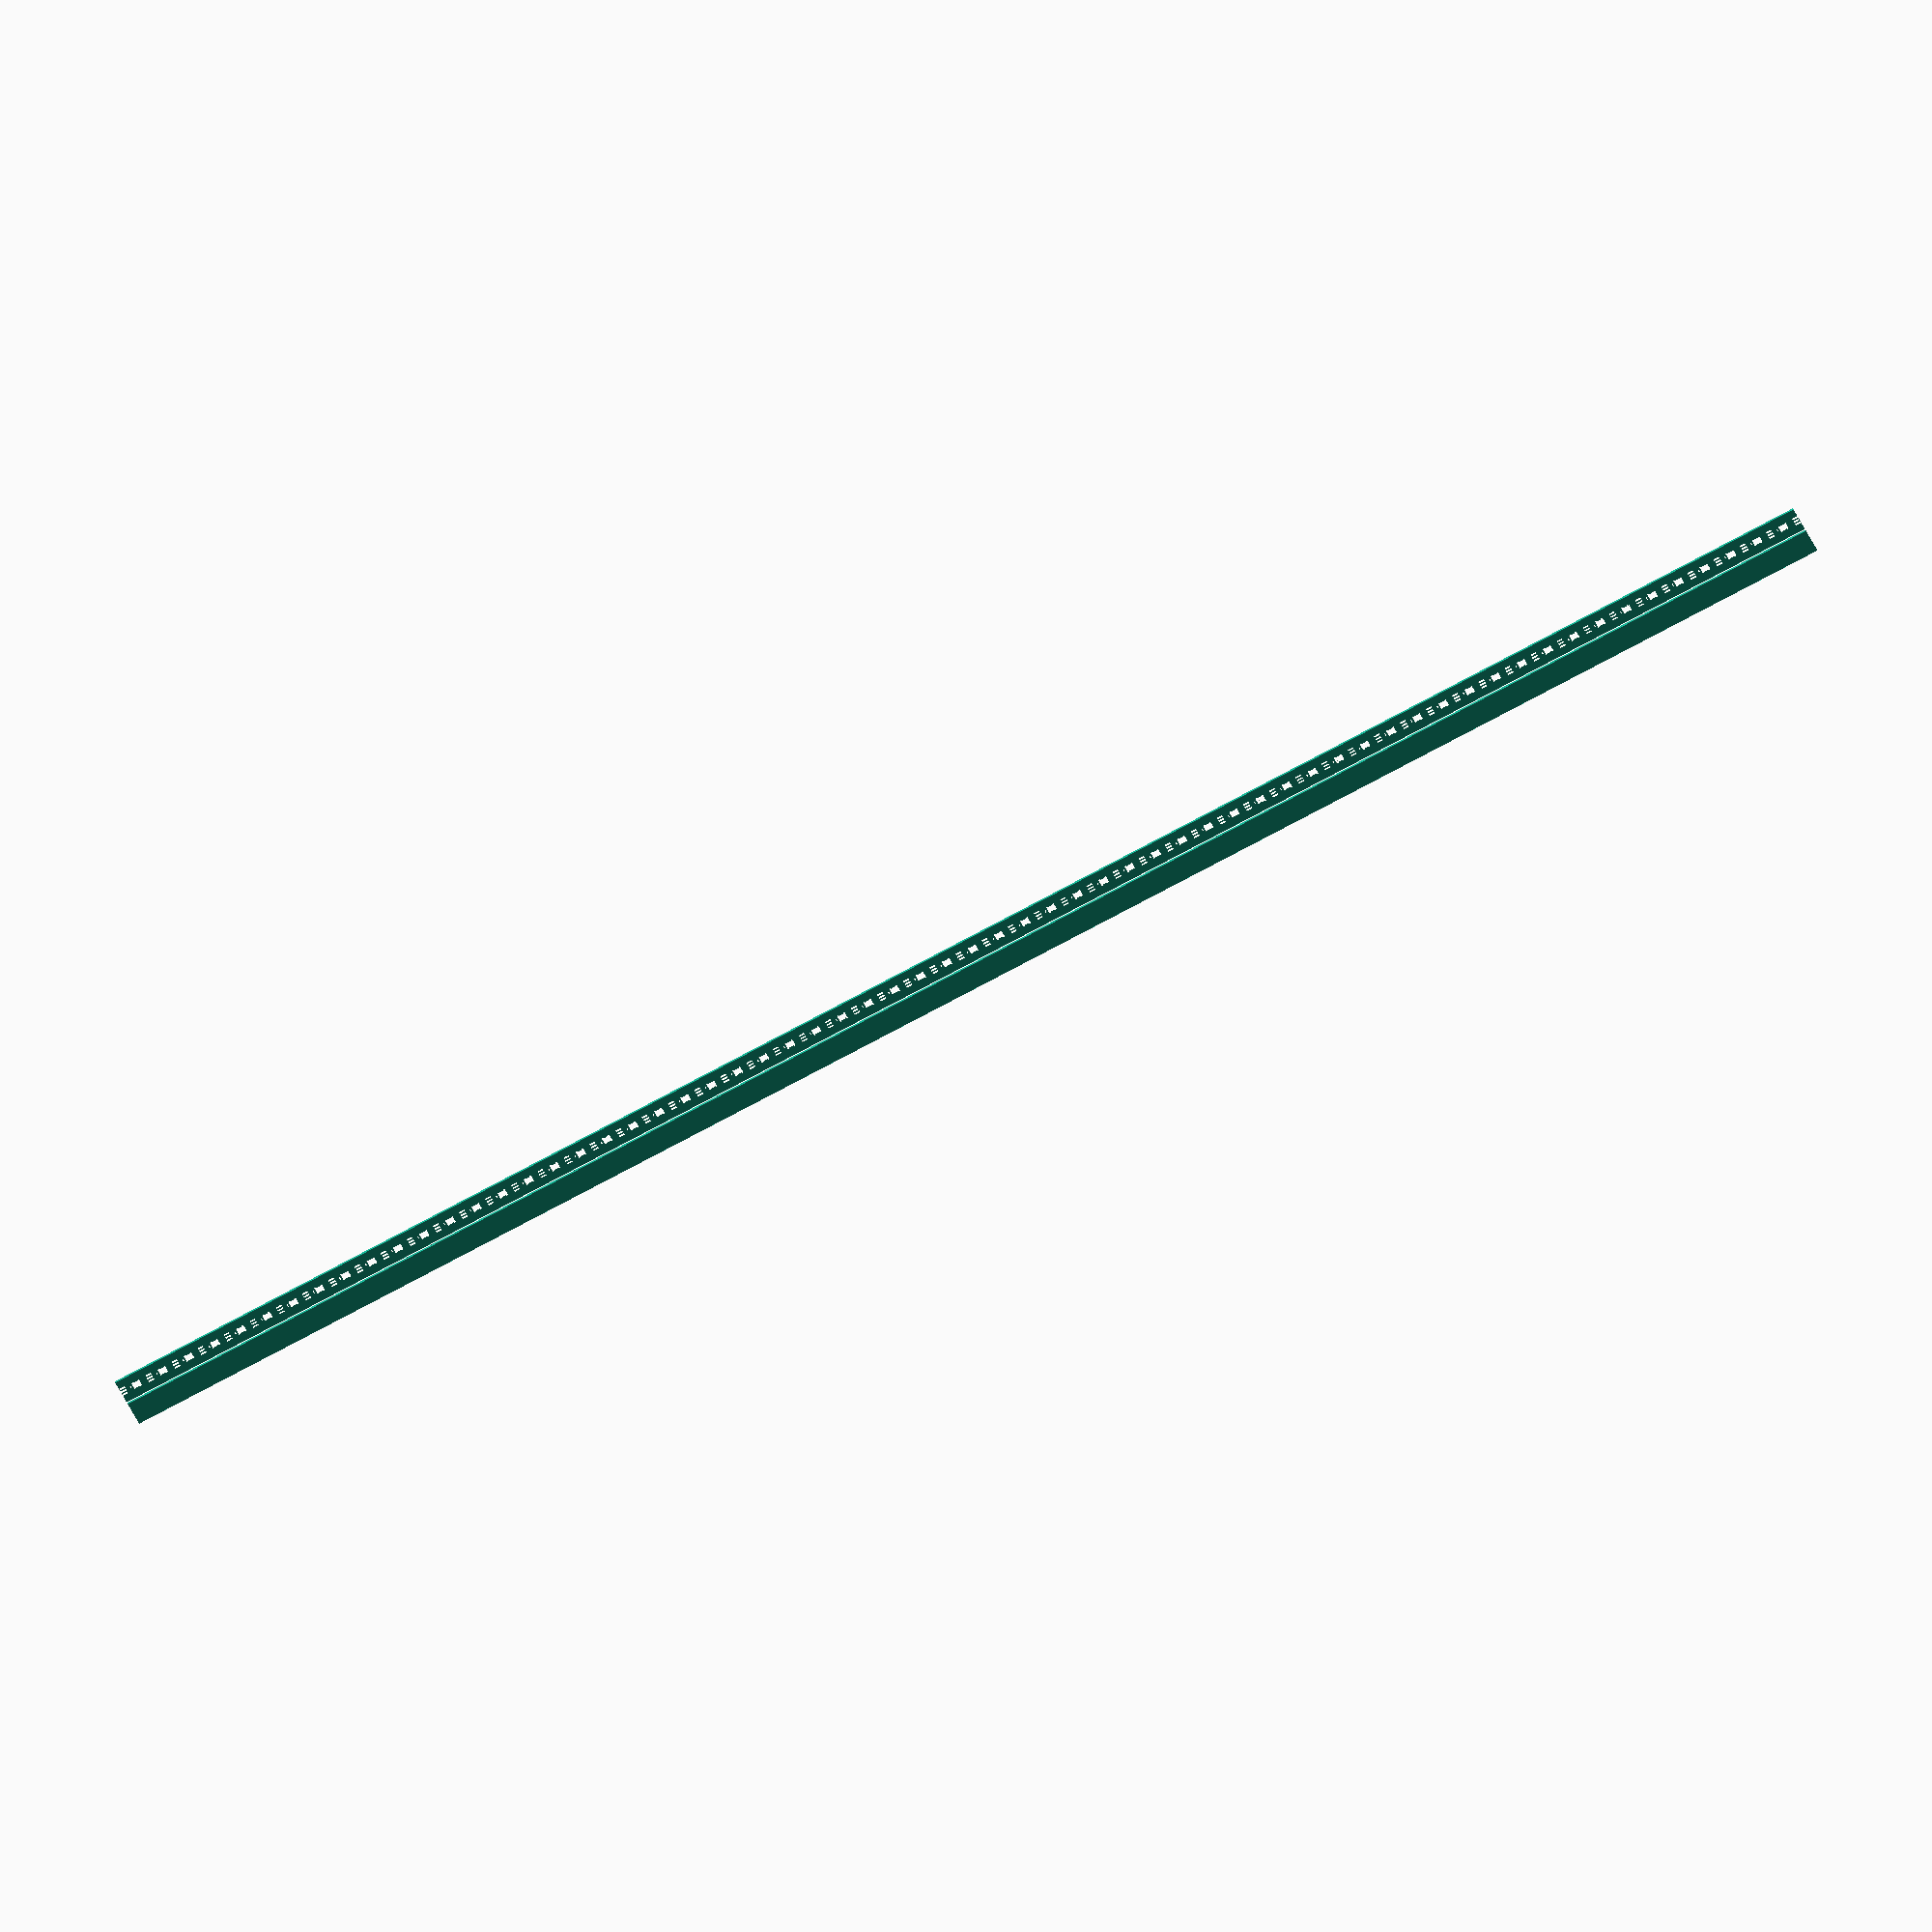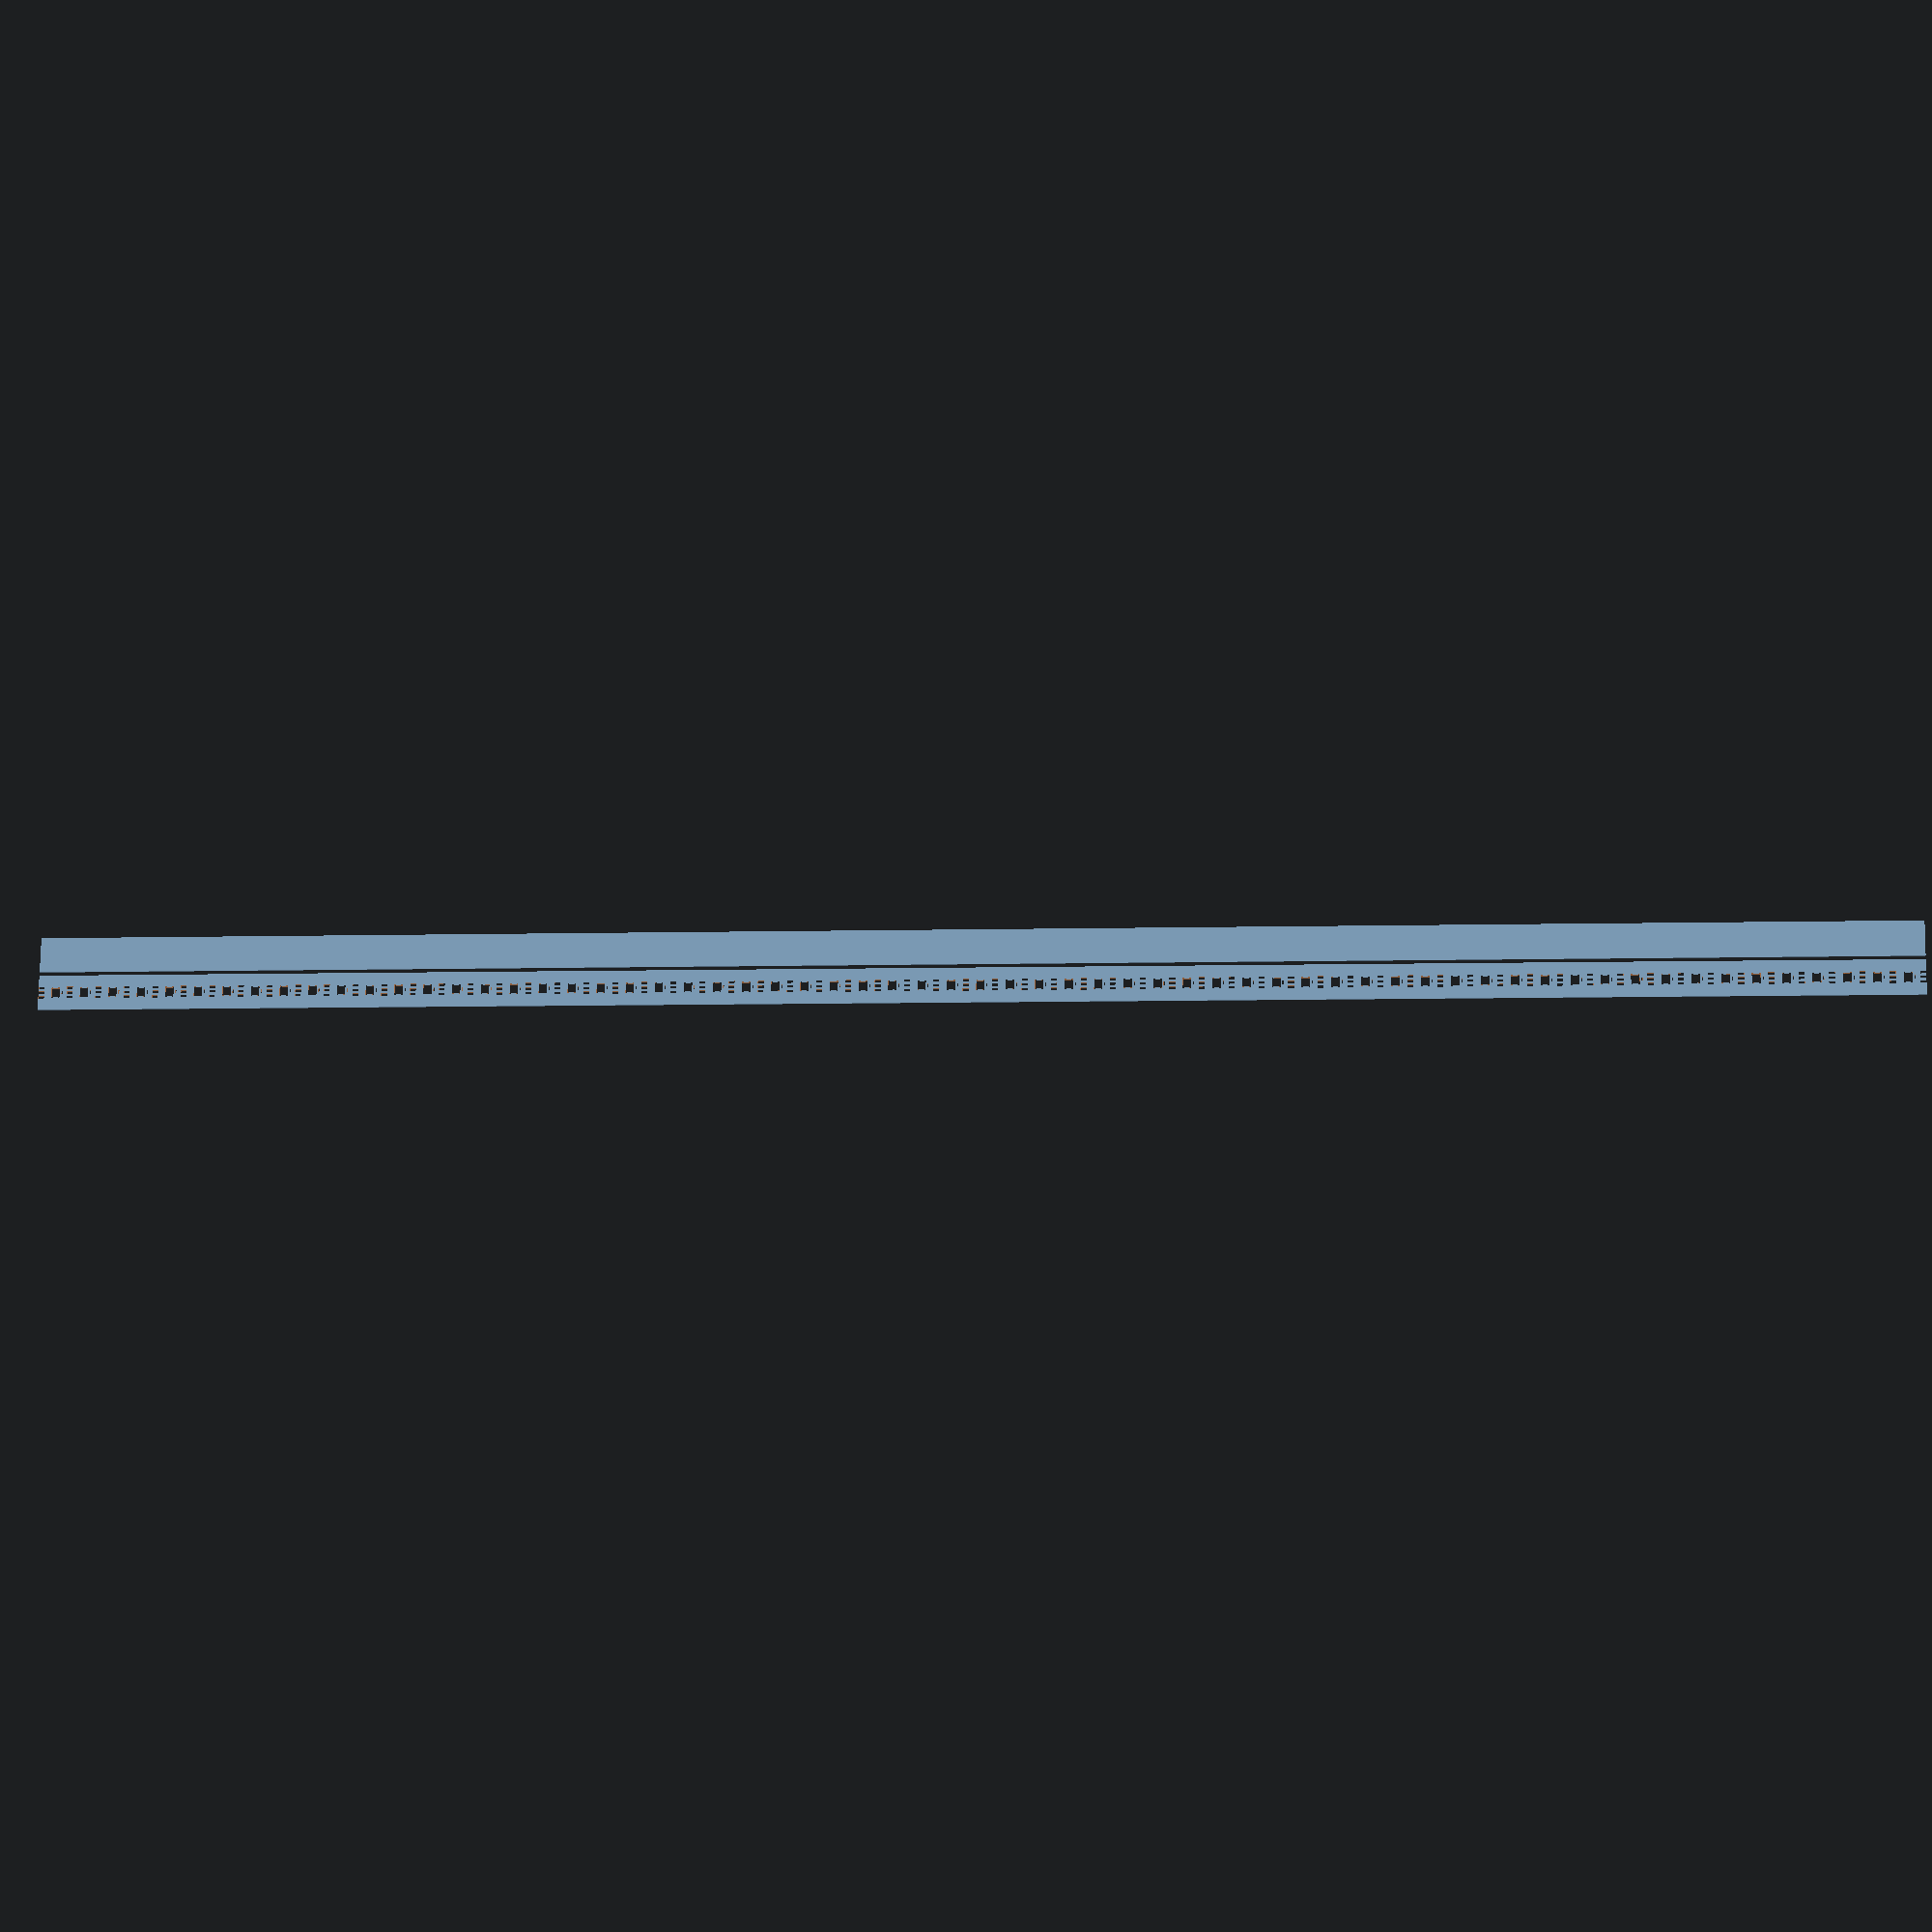
<openscad>
LEDspacing = 1640/99; // 5000mm 300led
LEDNUMW = 64;
LEDNUMH = 1;
LEDW = 4.8;
LEDH = 4.8;
margin=10;
resistorW = 0.6;
resistorH = 2;
solderW = 3.4;
solderH = 1.4;
solderSpace = 1.3;

/*translate([30, 110])
text("LED Matrix", size=40);
translate([90, 60])
text("20x10", size=40);
translate([13, 10])
text("Mathias Pihl", size=40);
*/
difference() {
    square([(LEDNUMW-1)*LEDspacing+margin*2, (LEDNUMH-1)*LEDspacing+margin*2]);
    for(i = [0:LEDNUMW-1]) {
        for(j = [0:LEDNUMH-1]) {
            translate([i*LEDspacing+margin-LEDW/2, j*LEDspacing+margin-LEDH/2]) {
                square([LEDW, LEDH]);
                translate([0, -0.5])
                    square([1, 0.5]);
                translate([LEDW-1, -0.5])
                    square([1, 0.5]);
                translate([LEDW-1, LEDH])
                    square([1, 0.5]);
                translate([0, LEDH])
                    square([1, 0.5]); // Solder on LED
                translate([(j%2==1)?(LEDW+1):(-1-resistorW), LEDH/2-(resistorH/2)])
                    square([resistorW, resistorH]);
                for(h = [0:2]) {
                    translate([(LEDspacing/2+LEDW/2-solderW/2), (LEDH/2-solderH*3/2-solderSpace)+h*(solderSpace+solderH)]) {
                        square([solderW, solderH]);
                    }
                    translate([LEDW-(LEDspacing/2+LEDW/2+solderW/2), (LEDH/2-solderH*3/2-solderSpace)+h*(solderSpace+solderH)]) {
                        square([solderW, solderH]);
                    }
                }
            }
        }
    }   
}

translate([0, (LEDNUMH-1)*LEDspacing+margin*2+2]) 
    square([(LEDNUMW-1)*LEDspacing+margin*2, (LEDNUMH-1)*LEDspacing+margin*2]);

</openscad>
<views>
elev=312.2 azim=199.9 roll=160.5 proj=o view=wireframe
elev=13.2 azim=359.3 roll=185.2 proj=p view=wireframe
</views>
